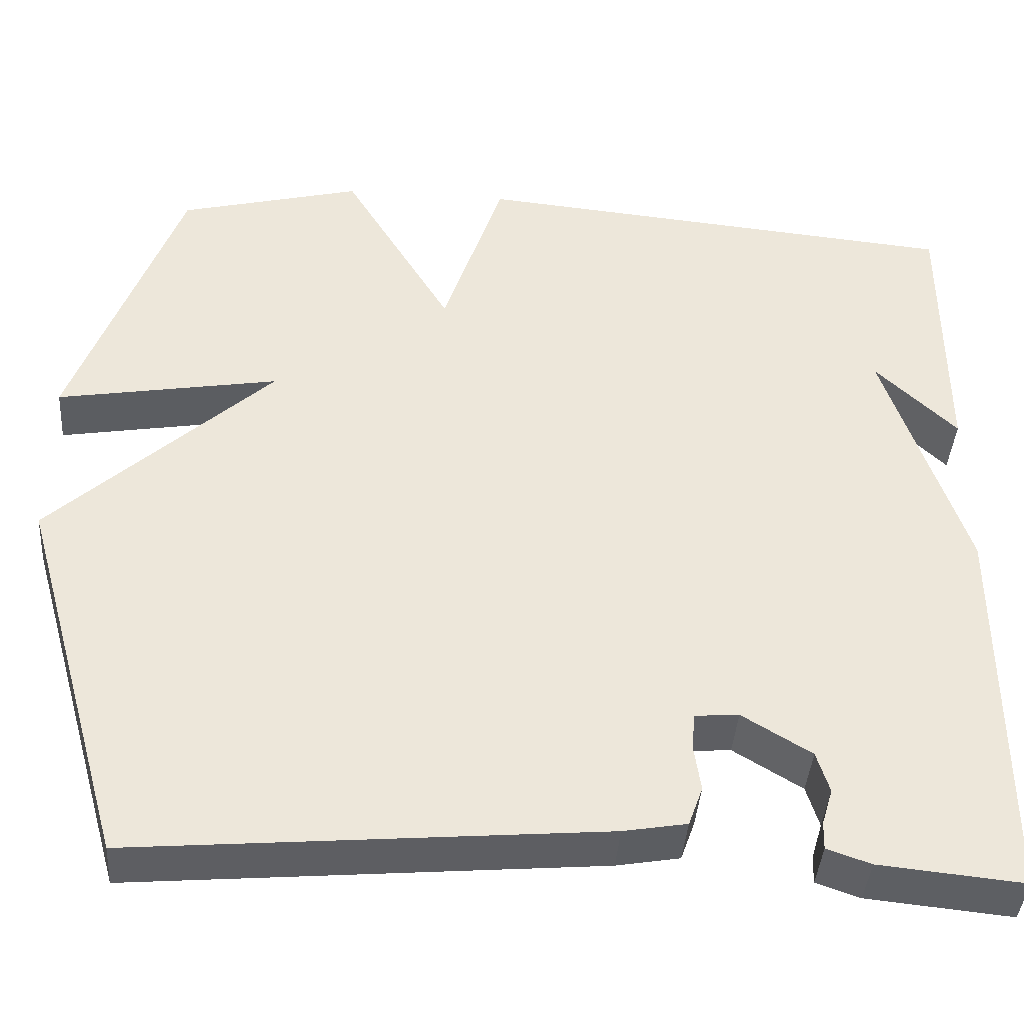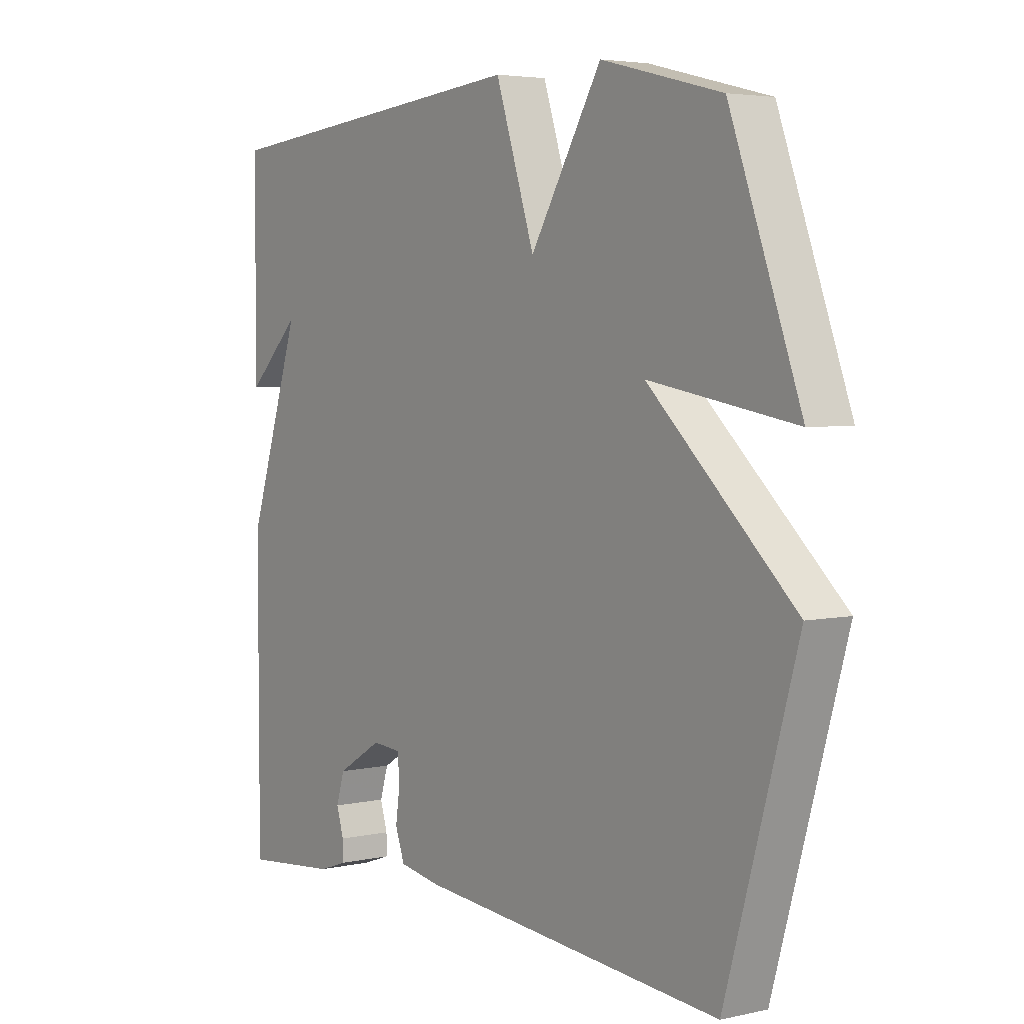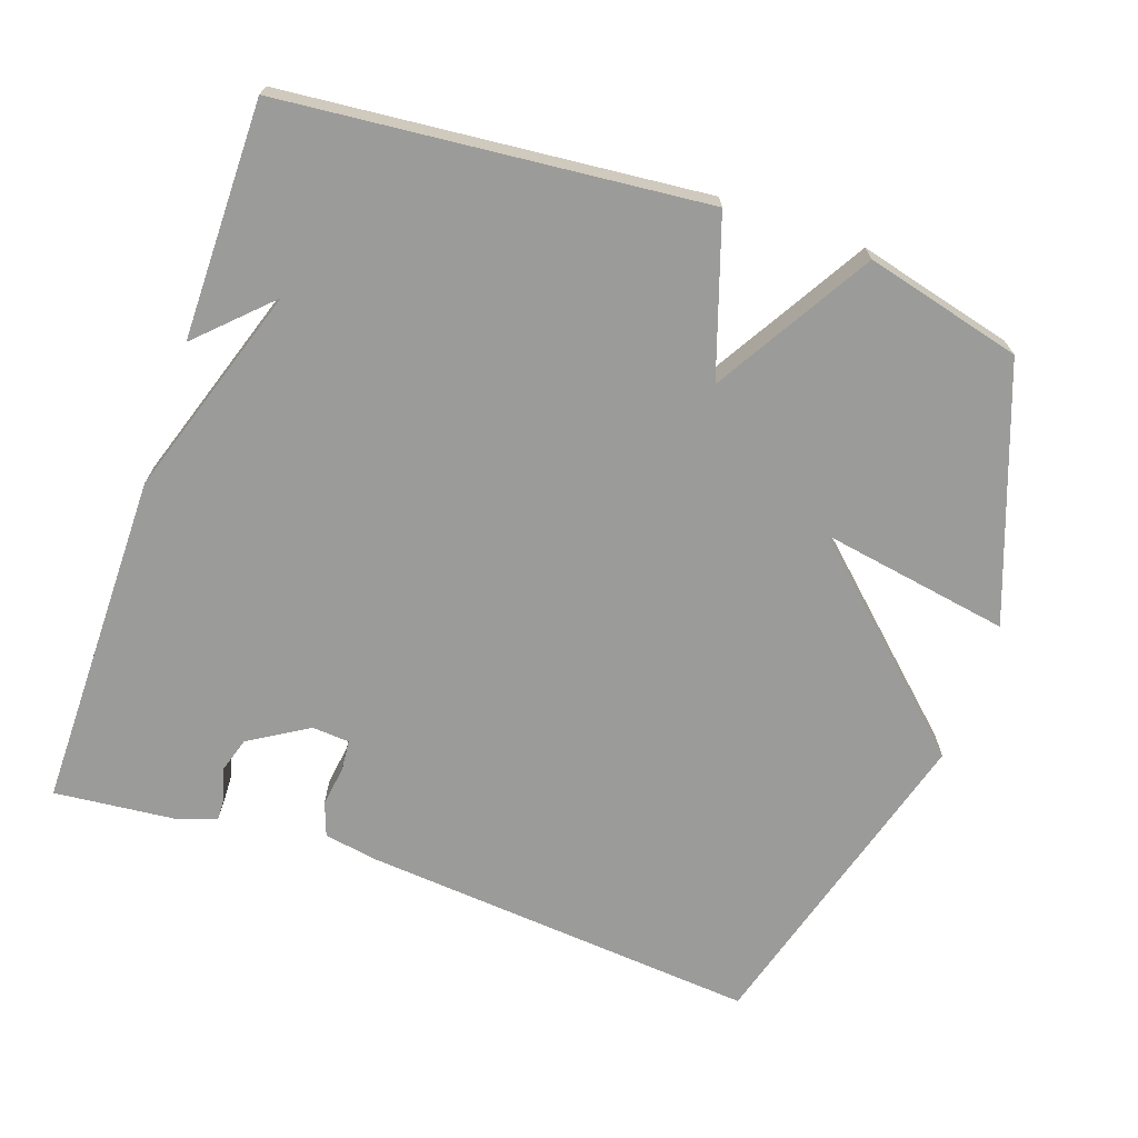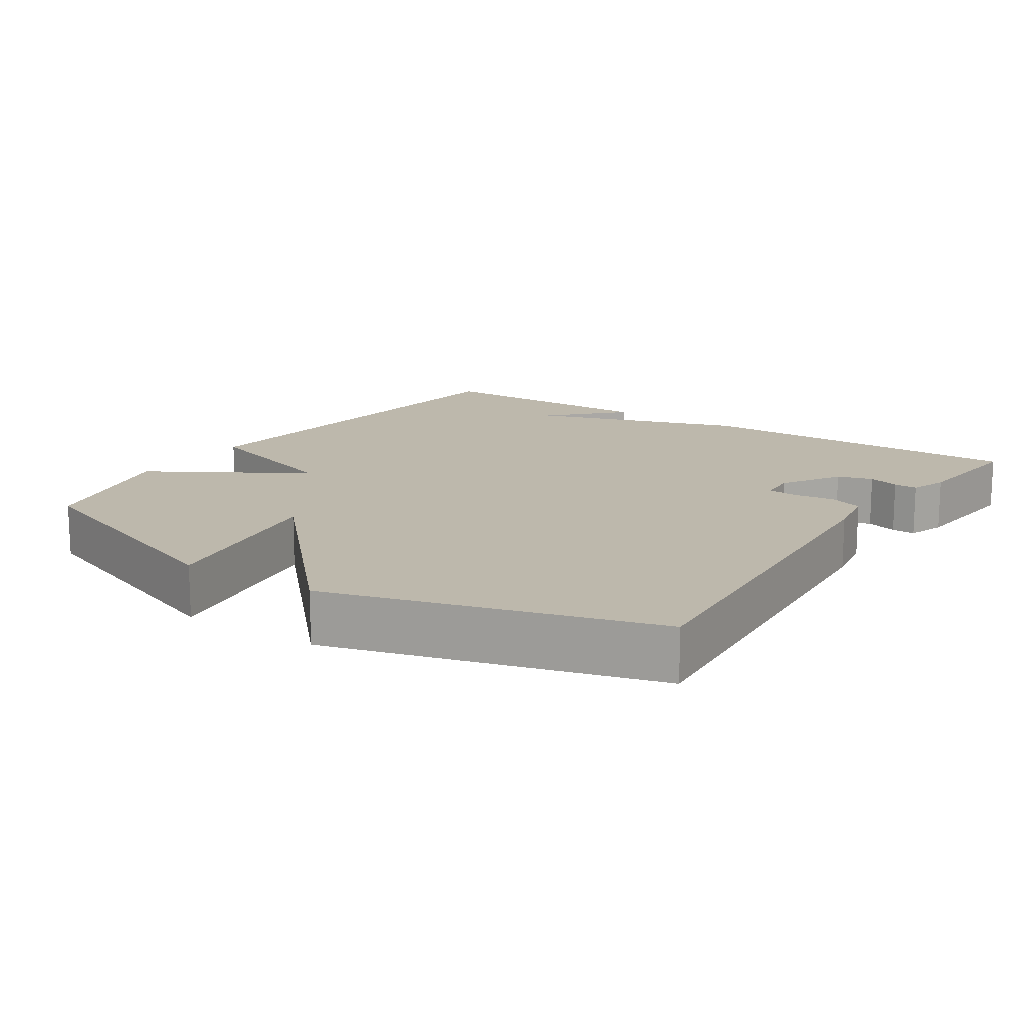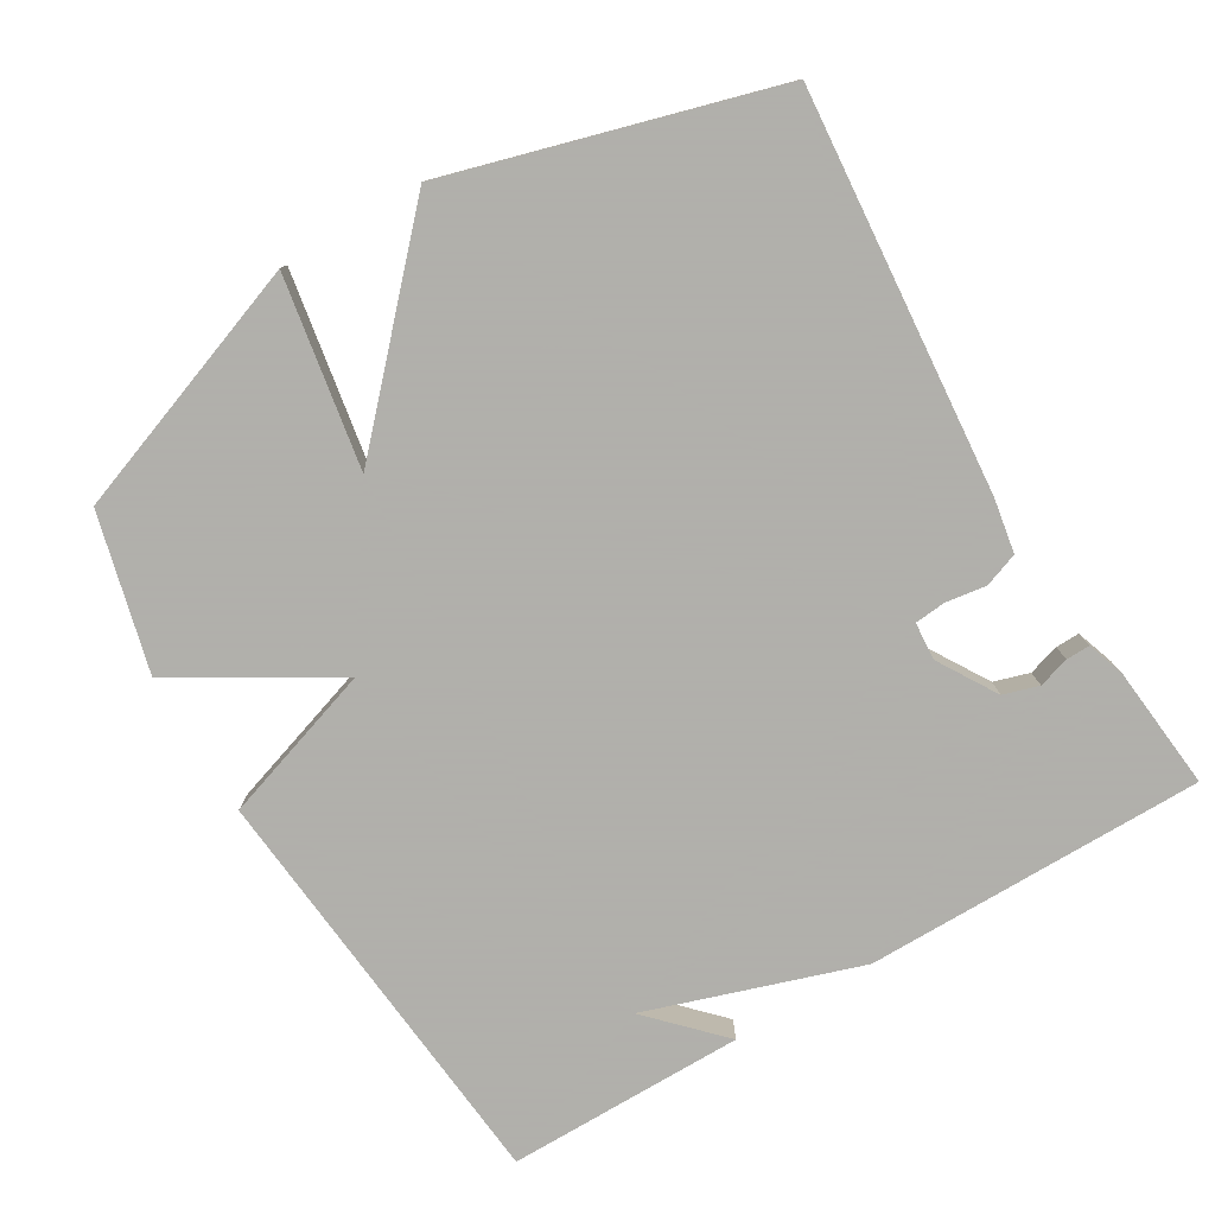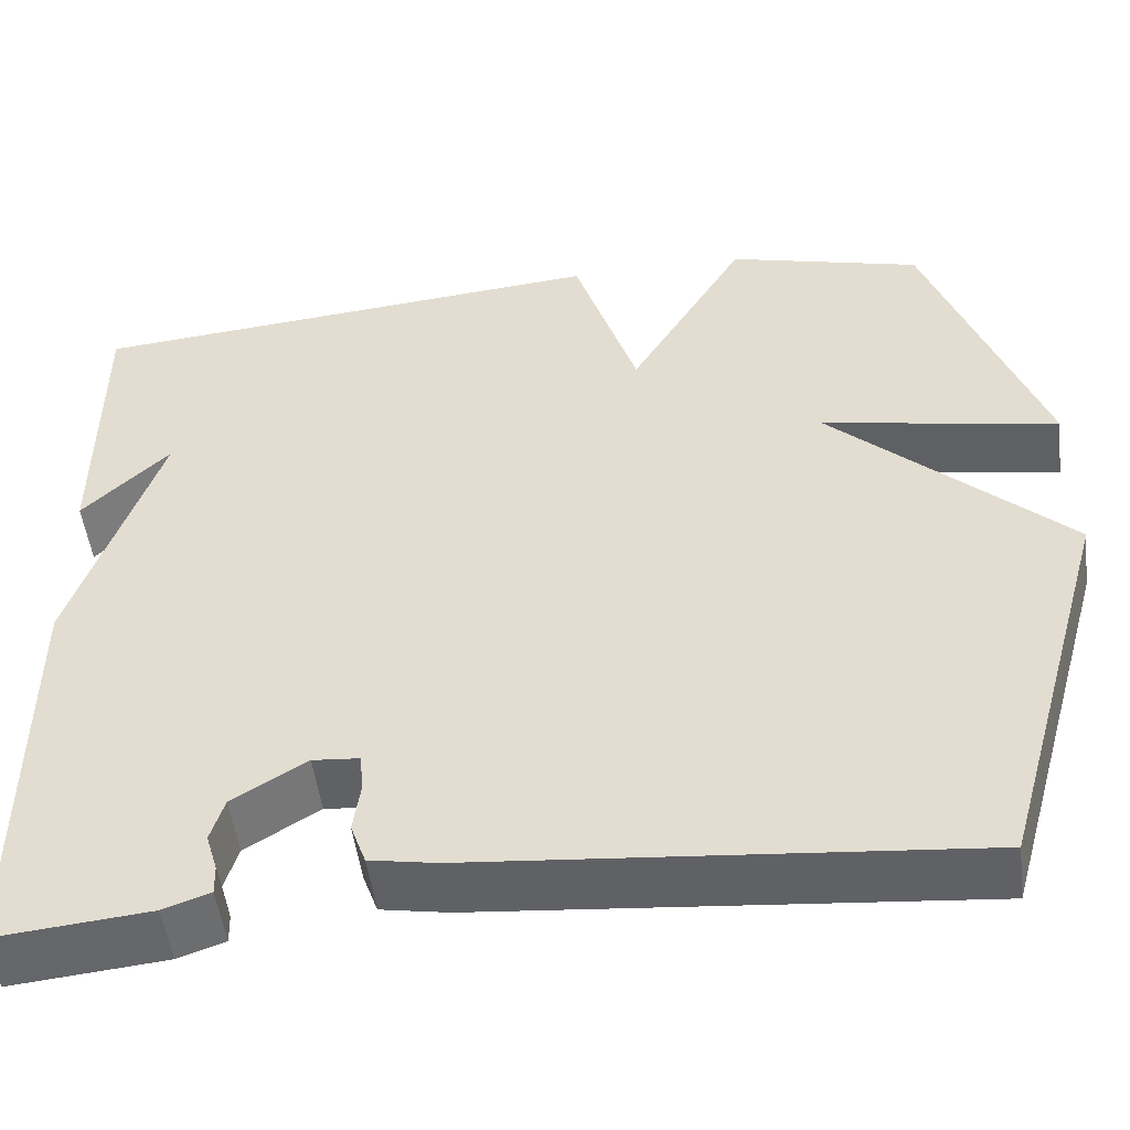
<metadata>
{"format":"obj","ext":"obj","renderer":"f3d","projection":"perspective","resolution":1024,"background":"white","views":[{"elev":-40.5,"azim":175.9,"up":"+Z"},{"elev":4.2,"azim":54.2,"up":"+Z"},{"elev":-69.6,"azim":-19.1,"up":"+Y"},{"elev":14.8,"azim":123.8,"up":"+Y"},{"elev":-78.4,"azim":120.7,"up":"+Y"},{"elev":-50.7,"azim":7.2,"up":"+Z"}]}
</metadata>
<code>
v -0.5 0.07 -0.5
v -0.5 0.07 -0.029
v -0.403 0.07 0.265
v -0.5 0.07 0.171
v -0.5 0.07 0.5
v 0.083 0.07 0.555
v 0.154 0.07 0.339
v 0.283 0.07 0.555
v 0.5 0.07 0.5
v 0.628 0.07 0.15
v 0.365 0.07 0.195
v 0.628 0.07 -0.05
v 0.5 0.07 -0.5
v -0.053 0.07 -0.453
v -0.128 0.07 -0.44
v -0.145 0.07 -0.393
v -0.137 0.07 -0.337
v -0.141 0.07 -0.294
v -0.193 0.07 -0.29
v -0.275 0.07 -0.34
v -0.29 0.07 -0.389
v -0.277 0.07 -0.432
v -0.276 0.07 -0.465
v -0.328 0.07 -0.483
v -0.5 0 -0.5
v -0.5 0 -0.029
v -0.403 0 0.265
v -0.5 0 0.171
v -0.5 0 0.5
v 0.083 0 0.555
v 0.154 0 0.339
v 0.283 0 0.555
v 0.5 0 0.5
v 0.628 0 0.15
v 0.365 0 0.195
v 0.628 0 -0.05
v 0.5 0 -0.5
v -0.053 0 -0.453
v -0.128 0 -0.44
v -0.145 0 -0.393
v -0.137 0 -0.337
v -0.141 0 -0.294
v -0.193 0 -0.29
v -0.275 0 -0.34
v -0.29 0 -0.389
v -0.277 0 -0.432
v -0.276 0 -0.465
v -0.328 0 -0.483
f 24 1 2
f 23 24 2
f 22 23 2
f 21 22 2
f 20 21 2 3
f 19 20 3
f 18 19 3
f 15 16 17
f 14 15 17
f 13 14 17
f 12 13 17
f 11 12 17
f 11 17 18
f 9 10 11
f 8 9 11
f 7 8 11
f 7 11 18 3
f 5 6 7 3
f 3 4 5
f 26 25 48
f 26 48 47
f 26 47 46
f 26 46 45
f 27 26 45 44
f 27 44 43
f 27 43 42
f 41 40 39
f 41 39 38
f 41 38 37
f 41 37 36
f 41 36 35
f 42 41 35
f 35 34 33
f 35 33 32
f 35 32 31
f 27 42 35 31
f 27 31 30 29
f 29 28 27
f 1 25 26 2
f 2 26 27 3
f 3 27 28 4
f 4 28 29 5
f 5 29 30 6
f 6 30 31 7
f 7 31 32 8
f 8 32 33 9
f 9 33 34 10
f 10 34 35 11
f 11 35 36 12
f 12 36 37 13
f 13 37 38 14
f 14 38 39 15
f 15 39 40 16
f 16 40 41 17
f 17 41 42 18
f 18 42 43 19
f 19 43 44 20
f 20 44 45 21
f 21 45 46 22
f 22 46 47 23
f 23 47 48 24
f 24 48 25 1

</code>
